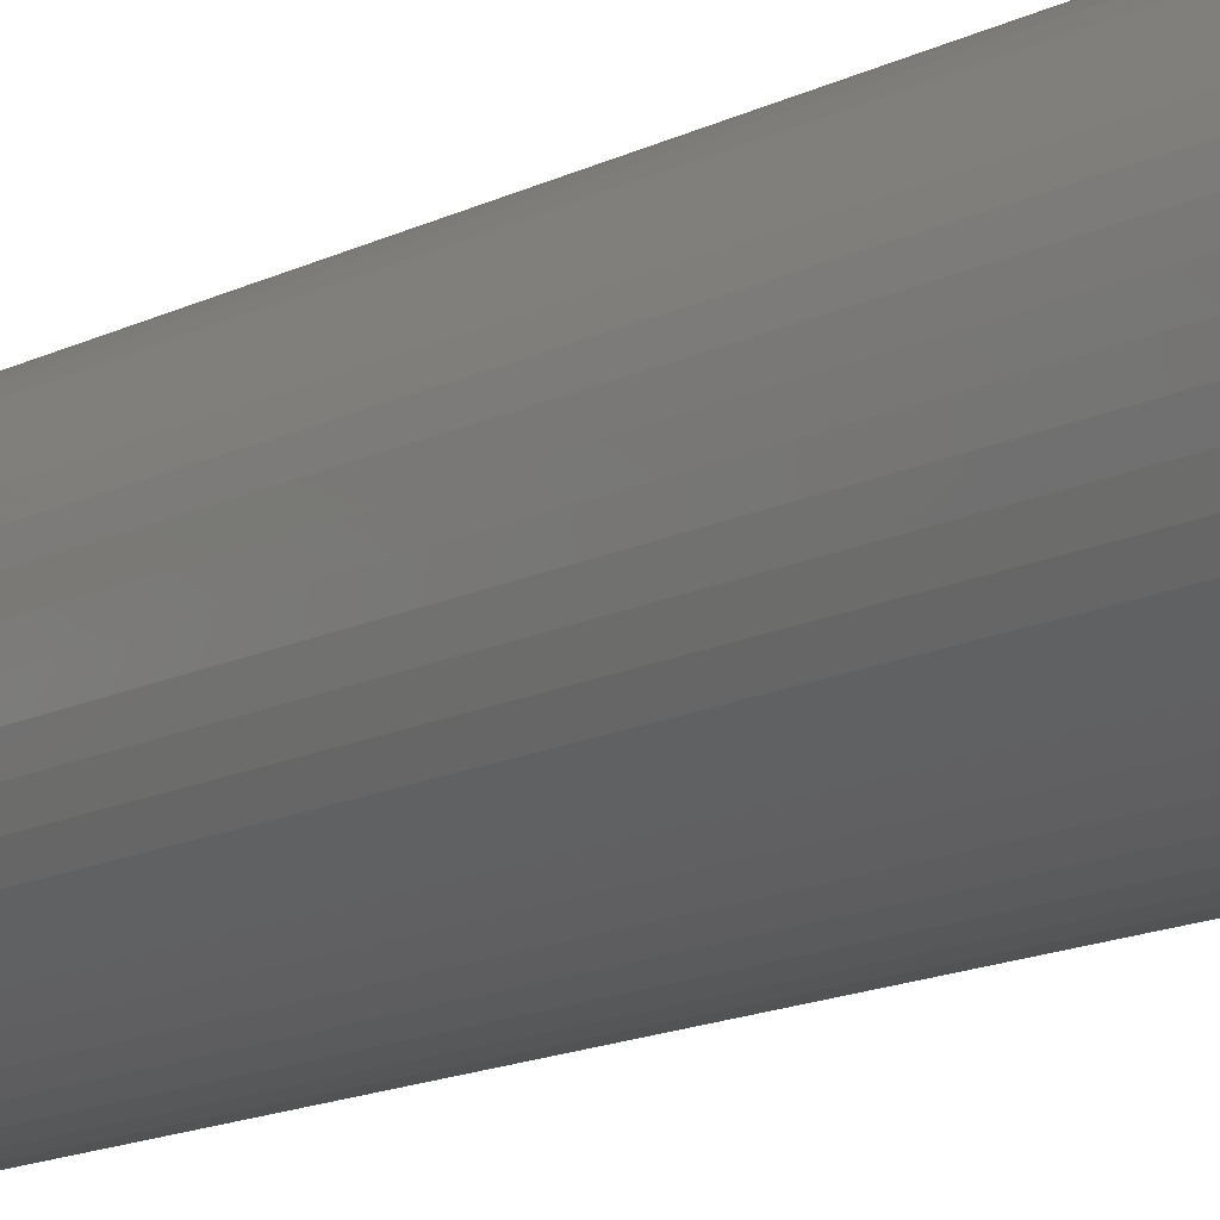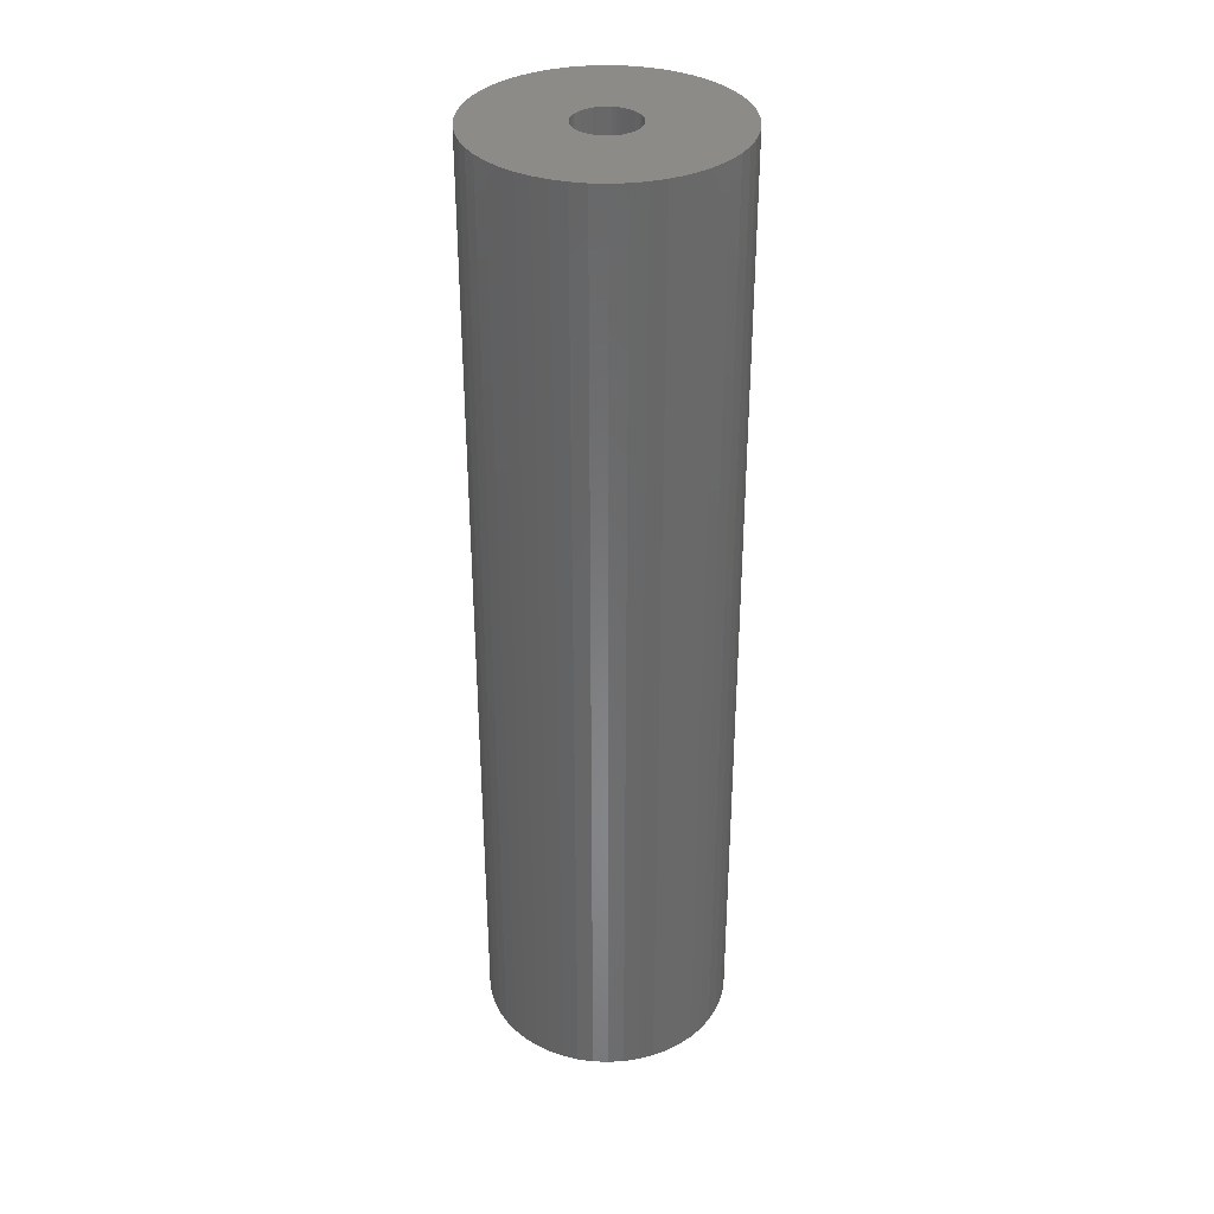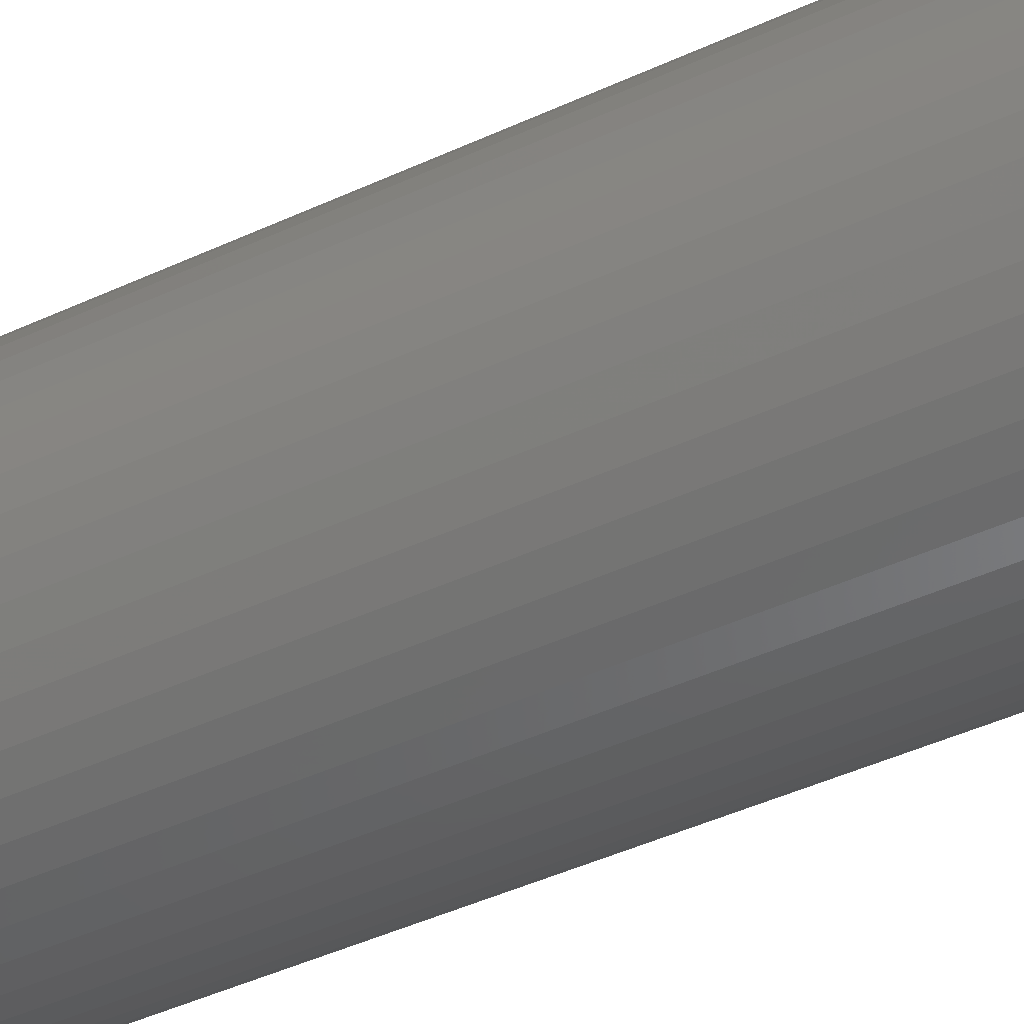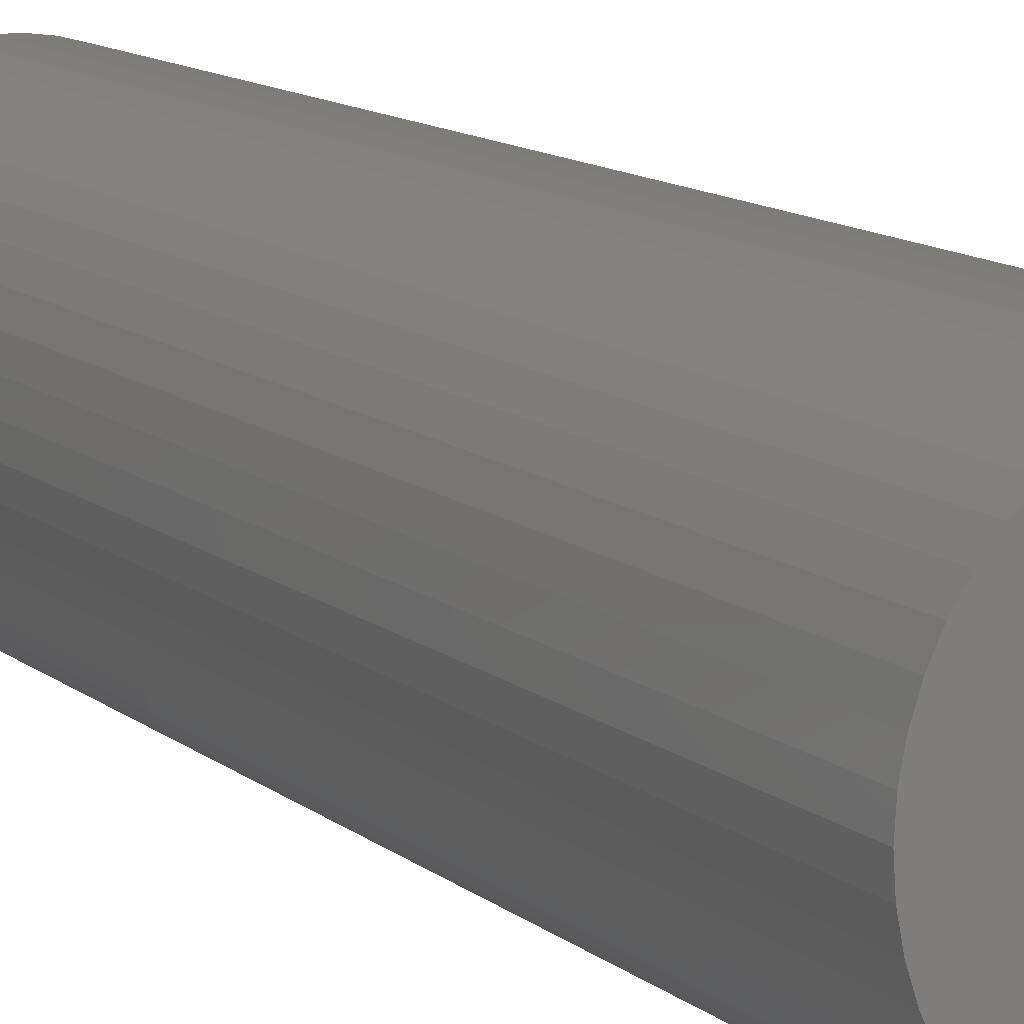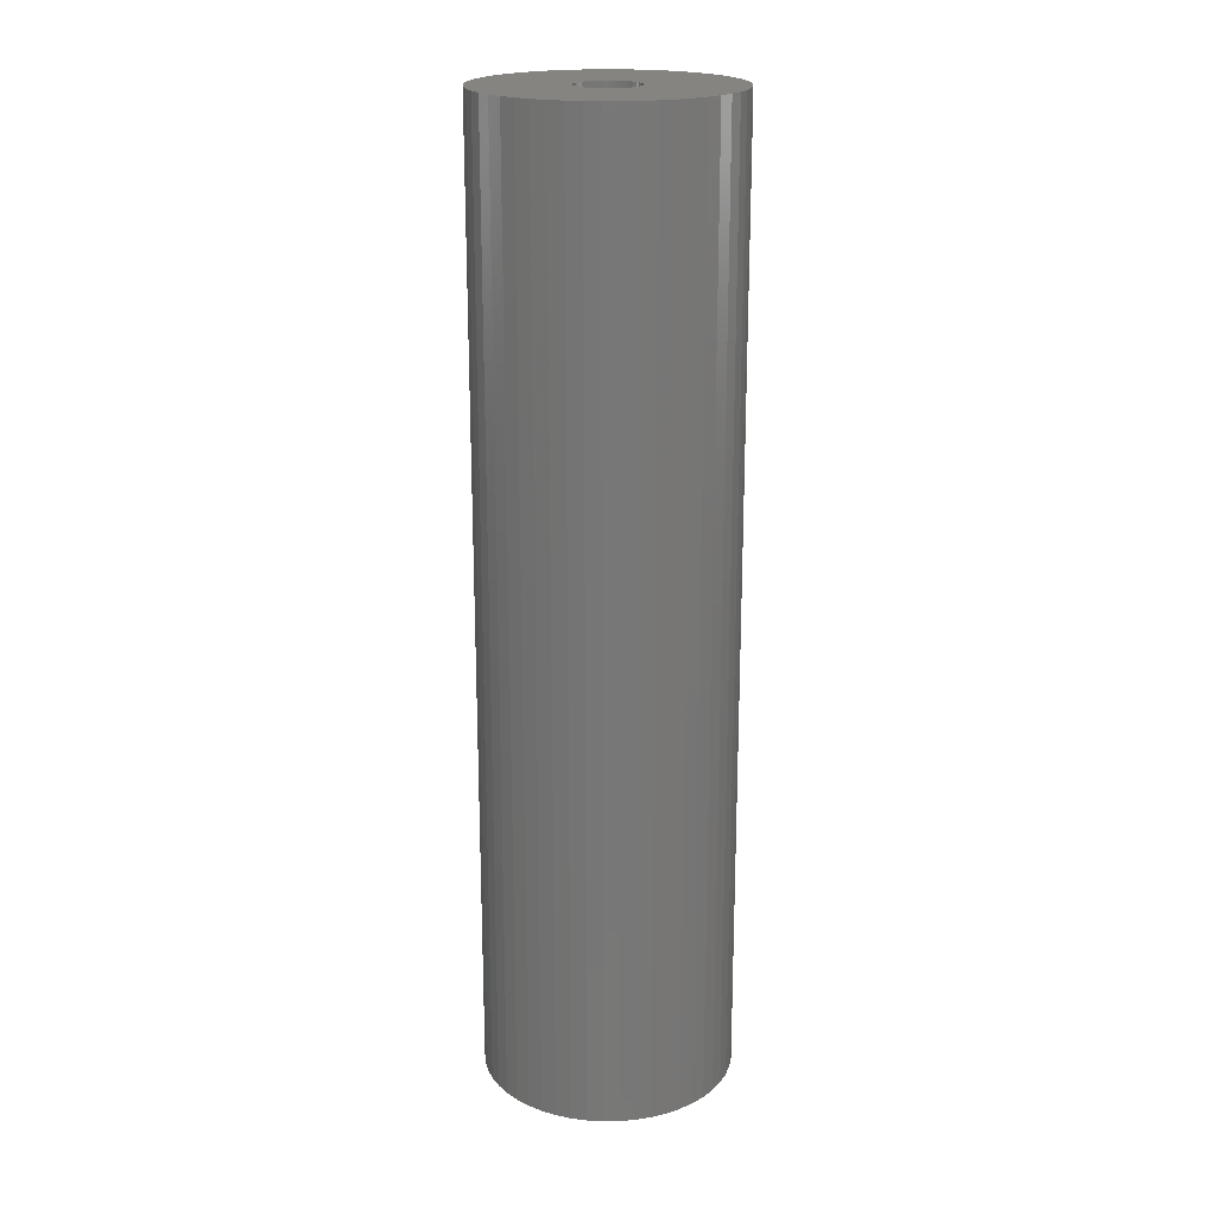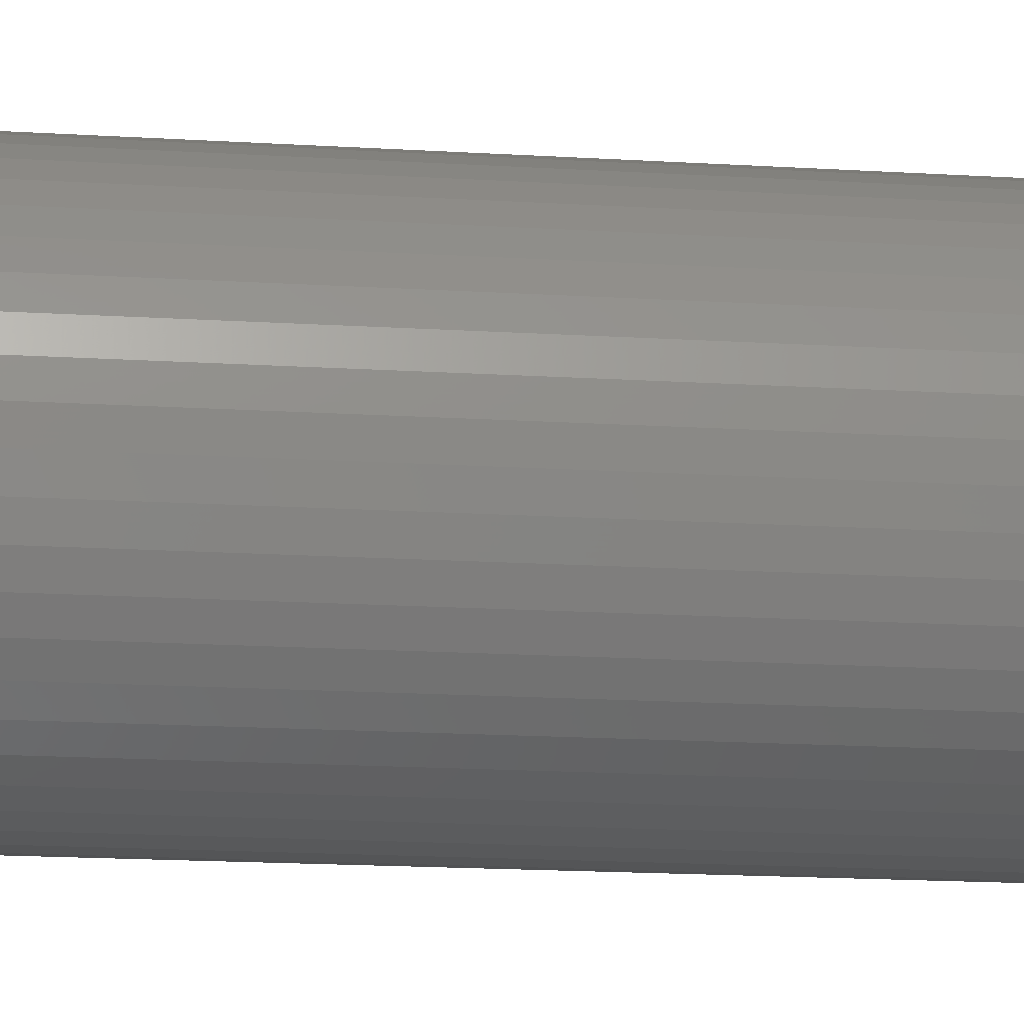
<metadata>
{"format":"stl","ext":"stl","renderer":"f3d","projection":"perspective","resolution":1024,"background":"white","views":[{"elev":-14.6,"azim":-42.5,"up":"+Y"},{"elev":34.9,"azim":-61.8,"up":"+Z"},{"elev":-39.5,"azim":120.8,"up":"+Y"},{"elev":10.6,"azim":153.6,"up":"+Y"},{"elev":20.1,"azim":-51.9,"up":"+Z"},{"elev":-13.8,"azim":81.3,"up":"+Y"}]}
</metadata>
<code>
# stl→obj: 200 verts, 400 faces
v 6.25 0 24
v 6.201 0.7833 -24
v 6.201 0.7833 24
v 6.25 0 -24
v -6.25 0 -24
v -6.201 0.7833 24
v -6.201 0.7833 -24
v -6.25 0 24
v 0.3924 6.238 -24
v -0.3924 6.238 24
v 0.3924 6.238 24
v -0.3924 6.238 -24
v -0.3924 -6.238 -24
v 0.3924 -6.238 24
v -0.3924 -6.238 24
v 0.3924 -6.238 -24
v 4.556 4.278 -24
v 3.984 4.816 24
v 4.556 4.278 24
v 3.984 4.816 -24
v -3.984 4.816 -24
v -4.556 4.278 24
v -3.984 4.816 24
v -4.556 4.278 -24
v -1.931 5.944 -24
v -2.661 5.655 24
v -1.931 5.944 24
v -2.661 5.655 -24
v 5.811 2.301 24
v 5.477 3.011 -24
v 5.477 3.011 24
v 5.811 2.301 -24
v 5.056 3.674 -24
v 5.056 3.674 24
v 2.661 5.655 -24
v 1.931 5.944 24
v 2.661 5.655 24
v 1.931 5.944 -24
v 1.171 6.139 24
v 1.171 6.139 -24
v 3.349 5.277 -24
v 3.349 5.277 24
v -5.811 2.301 -24
v -5.477 3.011 24
v -5.477 3.011 -24
v -5.811 2.301 24
v -5.056 3.674 -24
v -5.056 3.674 24
v -6.054 1.554 -24
v -6.054 1.554 24
v -3.349 5.277 24
v -3.349 5.277 -24
v -1.171 6.139 24
v -1.171 6.139 -24
v 1.171 -6.139 24
v 1.171 -6.139 -24
v 1.931 -5.944 -24
v 2.661 -5.655 24
v 1.931 -5.944 24
v 2.661 -5.655 -24
v 6.054 1.554 24
v 6.054 1.554 -24
v 1.55 0 24
v 1.538 0.1943 24
v 6.201 -0.7833 24
v 1.501 0.3855 24
v 1.538 -0.1943 24
v 1.441 0.5706 24
v 6.054 -1.554 24
v 1.358 0.7467 24
v 1.501 -0.3855 24
v 1.254 0.9111 24
v 5.811 -2.301 24
v 1.13 1.061 24
v 1.441 -0.5706 24
v 0.988 1.194 24
v 5.477 -3.011 24
v 0.8305 1.309 24
v 1.358 -0.7467 24
v 0.66 1.402 24
v 5.056 -3.674 24
v 1.254 -0.9111 24
v 0.479 1.474 24
v 0.2904 1.523 24
v 0.09732 1.547 24
v -0.09732 1.547 24
v -0.2904 1.523 24
v -0.479 1.474 24
v -0.66 1.402 24
v -0.8305 1.309 24
v -0.988 1.194 24
v -1.13 1.061 24
v -1.254 0.9111 24
v 4.556 -4.278 24
v 1.13 -1.061 24
v 3.984 -4.816 24
v 0.988 -1.194 24
v 3.349 -5.277 24
v 0.8305 -1.309 24
v 0.66 -1.402 24
v 0.479 -1.474 24
v 0.2904 -1.523 24
v 0.09732 -1.547 24
v -0.09732 -1.547 24
v -0.2904 -1.523 24
v -1.171 -6.139 24
v -0.479 -1.474 24
v -1.931 -5.944 24
v -0.66 -1.402 24
v -2.661 -5.655 24
v -0.8305 -1.309 24
v -3.349 -5.277 24
v -0.988 -1.194 24
v -3.984 -4.816 24
v -1.13 -1.061 24
v -4.556 -4.278 24
v -1.254 -0.9111 24
v -5.056 -3.674 24
v -1.358 -0.7467 24
v -5.477 -3.011 24
v -1.441 -0.5706 24
v -5.811 -2.301 24
v -1.501 -0.3855 24
v -6.054 -1.554 24
v -1.538 -0.1943 24
v -6.201 -0.7833 24
v -1.55 0 24
v -1.358 0.7467 24
v -1.441 0.5706 24
v -1.501 0.3855 24
v -1.538 0.1943 24
v 6.201 -0.7833 -24
v 5.056 -3.674 -24
v 4.556 -4.278 -24
v 6.054 -1.554 -24
v 5.811 -2.301 -24
v -5.477 -3.011 -24
v -5.811 -2.301 -24
v 1.55 0 -24
v 1.538 -0.1943 -24
v 1.501 -0.3855 -24
v 1.538 0.1943 -24
v 1.441 -0.5706 -24
v 5.477 -3.011 -24
v 1.358 -0.7467 -24
v 1.501 0.3855 -24
v 1.254 -0.9111 -24
v 1.13 -1.061 -24
v 3.984 -4.816 -24
v 1.441 0.5706 -24
v 0.988 -1.194 -24
v 3.349 -5.277 -24
v 0.8305 -1.309 -24
v 1.358 0.7467 -24
v 0.66 -1.402 -24
v 1.254 0.9111 -24
v 0.479 -1.474 -24
v 0.2904 -1.523 -24
v 0.09732 -1.547 -24
v -0.09732 -1.547 -24
v -0.2904 -1.523 -24
v -1.171 -6.139 -24
v -0.479 -1.474 -24
v -1.931 -5.944 -24
v -0.66 -1.402 -24
v -2.661 -5.655 -24
v -0.8305 -1.309 -24
v -3.349 -5.277 -24
v -0.988 -1.194 -24
v -3.984 -4.816 -24
v -1.13 -1.061 -24
v -4.556 -4.278 -24
v -1.254 -0.9111 -24
v -5.056 -3.674 -24
v 1.13 1.061 -24
v 0.988 1.194 -24
v 0.8305 1.309 -24
v 0.66 1.402 -24
v 0.479 1.474 -24
v 0.2904 1.523 -24
v 0.09732 1.547 -24
v -0.09732 1.547 -24
v -0.2904 1.523 -24
v -0.479 1.474 -24
v -0.66 1.402 -24
v -0.8305 1.309 -24
v -0.988 1.194 -24
v -1.13 1.061 -24
v -1.254 0.9111 -24
v -1.358 0.7467 -24
v -1.441 0.5706 -24
v -1.501 0.3855 -24
v -1.538 0.1943 -24
v -1.55 0 -24
v -1.358 -0.7467 -24
v -1.441 -0.5706 -24
v -1.501 -0.3855 -24
v -6.054 -1.554 -24
v -1.538 -0.1943 -24
v -6.201 -0.7833 -24
f 1 2 3
f 2 1 4
f 5 6 7
f 6 5 8
f 9 10 11
f 10 9 12
f 13 14 15
f 14 13 16
f 17 18 19
f 18 17 20
f 21 22 23
f 22 21 24
f 25 26 27
f 26 25 28
f 29 30 31
f 30 29 32
f 31 33 34
f 33 31 30
f 35 36 37
f 36 35 38
f 38 39 36
f 39 38 40
f 41 37 42
f 37 41 35
f 43 44 45
f 44 43 46
f 47 22 24
f 22 47 48
f 49 46 43
f 46 49 50
f 28 51 26
f 51 28 52
f 12 53 10
f 53 12 54
f 16 55 14
f 55 16 56
f 57 58 59
f 58 57 60
f 61 32 29
f 32 61 62
f 3 62 61
f 62 3 2
f 34 17 19
f 17 34 33
f 40 11 39
f 11 40 9
f 20 42 18
f 42 20 41
f 45 48 47
f 48 45 44
f 7 50 49
f 50 7 6
f 63 1 3
f 64 3 61
f 1 63 65
f 66 61 29
f 67 65 63
f 68 29 31
f 65 67 69
f 70 31 34
f 71 69 67
f 72 34 19
f 69 71 73
f 74 19 18
f 75 73 71
f 76 18 42
f 73 75 77
f 78 42 37
f 79 77 75
f 80 37 36
f 77 79 81
f 82 81 79
f 3 64 63
f 61 66 64
f 29 68 66
f 31 70 68
f 34 72 70
f 83 36 39
f 19 74 72
f 18 76 74
f 42 78 76
f 37 80 78
f 36 83 80
f 84 39 11
f 39 84 83
f 11 85 84
f 11 86 85
f 10 86 11
f 86 10 87
f 53 87 10
f 87 53 88
f 27 88 53
f 88 27 89
f 26 89 27
f 89 26 90
f 51 90 26
f 90 51 91
f 23 91 51
f 91 23 92
f 22 92 23
f 92 22 93
f 48 93 22
f 81 82 94
f 95 94 82
f 94 95 96
f 97 96 95
f 96 97 98
f 99 98 97
f 98 99 58
f 100 58 99
f 58 100 59
f 101 59 100
f 59 101 55
f 102 55 101
f 55 102 14
f 103 14 102
f 104 14 103
f 15 104 105
f 104 15 14
f 106 105 107
f 108 107 109
f 110 109 111
f 112 111 113
f 114 113 115
f 105 106 15
f 116 115 117
f 118 117 119
f 120 119 121
f 122 121 123
f 124 123 125
f 126 125 127
f 93 48 128
f 107 108 106
f 44 128 48
f 109 110 108
f 128 44 129
f 111 112 110
f 46 129 44
f 113 114 112
f 129 46 130
f 115 116 114
f 50 130 46
f 117 118 116
f 130 50 131
f 119 120 118
f 6 131 50
f 121 122 120
f 131 6 127
f 123 124 122
f 8 127 6
f 125 126 124
f 127 8 126
f 52 23 51
f 23 52 21
f 54 27 53
f 27 54 25
f 65 4 1
f 4 65 132
f 94 133 81
f 133 94 134
f 73 135 69
f 135 73 136
f 69 132 65
f 132 69 135
f 137 122 138
f 122 137 120
f 139 4 132
f 140 132 135
f 4 139 2
f 141 135 136
f 142 2 139
f 143 136 144
f 2 142 62
f 145 144 133
f 146 62 142
f 147 133 134
f 62 146 32
f 148 134 149
f 150 32 146
f 151 149 152
f 32 150 30
f 153 152 60
f 154 30 150
f 155 60 57
f 30 154 33
f 156 33 154
f 132 140 139
f 135 141 140
f 136 143 141
f 144 145 143
f 133 147 145
f 157 57 56
f 134 148 147
f 149 151 148
f 152 153 151
f 60 155 153
f 57 157 155
f 158 56 16
f 56 158 157
f 16 159 158
f 16 160 159
f 13 160 16
f 160 13 161
f 162 161 13
f 161 162 163
f 164 163 162
f 163 164 165
f 166 165 164
f 165 166 167
f 168 167 166
f 167 168 169
f 170 169 168
f 169 170 171
f 172 171 170
f 171 172 173
f 174 173 172
f 33 156 17
f 175 17 156
f 17 175 20
f 176 20 175
f 20 176 41
f 177 41 176
f 41 177 35
f 178 35 177
f 35 178 38
f 179 38 178
f 38 179 40
f 180 40 179
f 40 180 9
f 181 9 180
f 182 9 181
f 12 182 183
f 182 12 9
f 54 183 184
f 25 184 185
f 28 185 186
f 52 186 187
f 21 187 188
f 183 54 12
f 24 188 189
f 47 189 190
f 45 190 191
f 43 191 192
f 49 192 193
f 7 193 194
f 173 174 195
f 184 25 54
f 137 195 174
f 185 28 25
f 195 137 196
f 186 52 28
f 138 196 137
f 187 21 52
f 196 138 197
f 188 24 21
f 198 197 138
f 189 47 24
f 197 198 199
f 190 45 47
f 200 199 198
f 191 43 45
f 199 200 194
f 192 49 43
f 5 194 200
f 193 7 49
f 194 5 7
f 60 98 58
f 98 60 152
f 81 144 77
f 144 81 133
f 138 124 198
f 124 138 122
f 56 59 55
f 59 56 57
f 77 136 73
f 136 77 144
f 162 15 106
f 15 162 13
f 166 108 110
f 108 166 164
f 164 106 108
f 106 164 162
f 172 118 174
f 118 172 116
f 172 114 116
f 114 172 170
f 198 126 200
f 126 198 124
f 200 8 5
f 8 200 126
f 149 94 96
f 94 149 134
f 152 96 98
f 96 152 149
f 168 110 112
f 110 168 166
f 170 112 114
f 112 170 168
f 174 120 137
f 120 174 118
f 139 64 142
f 64 139 63
f 127 193 131
f 193 127 194
f 182 85 86
f 85 182 181
f 176 74 76
f 74 176 175
f 188 91 92
f 91 188 187
f 185 88 89
f 88 185 184
f 147 79 145
f 79 147 82
f 150 70 154
f 70 150 68
f 154 72 156
f 72 154 70
f 179 80 83
f 80 179 178
f 180 83 84
f 83 180 179
f 177 76 78
f 76 177 176
f 128 189 93
f 189 128 190
f 93 188 92
f 188 93 189
f 130 191 129
f 191 130 192
f 186 89 90
f 89 186 185
f 183 86 87
f 86 183 182
f 140 63 139
f 63 140 67
f 146 68 150
f 68 146 66
f 142 66 146
f 66 142 64
f 156 74 175
f 74 156 72
f 181 84 85
f 84 181 180
f 178 78 80
f 78 178 177
f 129 190 128
f 190 129 191
f 184 87 88
f 87 184 183
f 148 97 95
f 97 148 151
f 143 71 141
f 71 143 75
f 145 75 143
f 75 145 79
f 141 67 140
f 67 141 71
f 121 197 123
f 197 121 196
f 148 82 147
f 82 148 95
f 153 100 99
f 100 153 155
f 131 192 130
f 192 131 193
f 187 90 91
f 90 187 186
f 163 109 107
f 109 163 165
f 115 173 117
f 173 115 171
f 125 194 127
f 194 125 199
f 158 103 102
f 103 158 159
f 151 99 97
f 99 151 153
f 155 101 100
f 101 155 157
f 159 104 103
f 104 159 160
f 160 105 104
f 105 160 161
f 161 107 105
f 107 161 163
f 169 115 113
f 115 169 171
f 165 111 109
f 111 165 167
f 117 195 119
f 195 117 173
f 119 196 121
f 196 119 195
f 123 199 125
f 199 123 197
f 157 102 101
f 102 157 158
f 167 113 111
f 113 167 169

</code>
